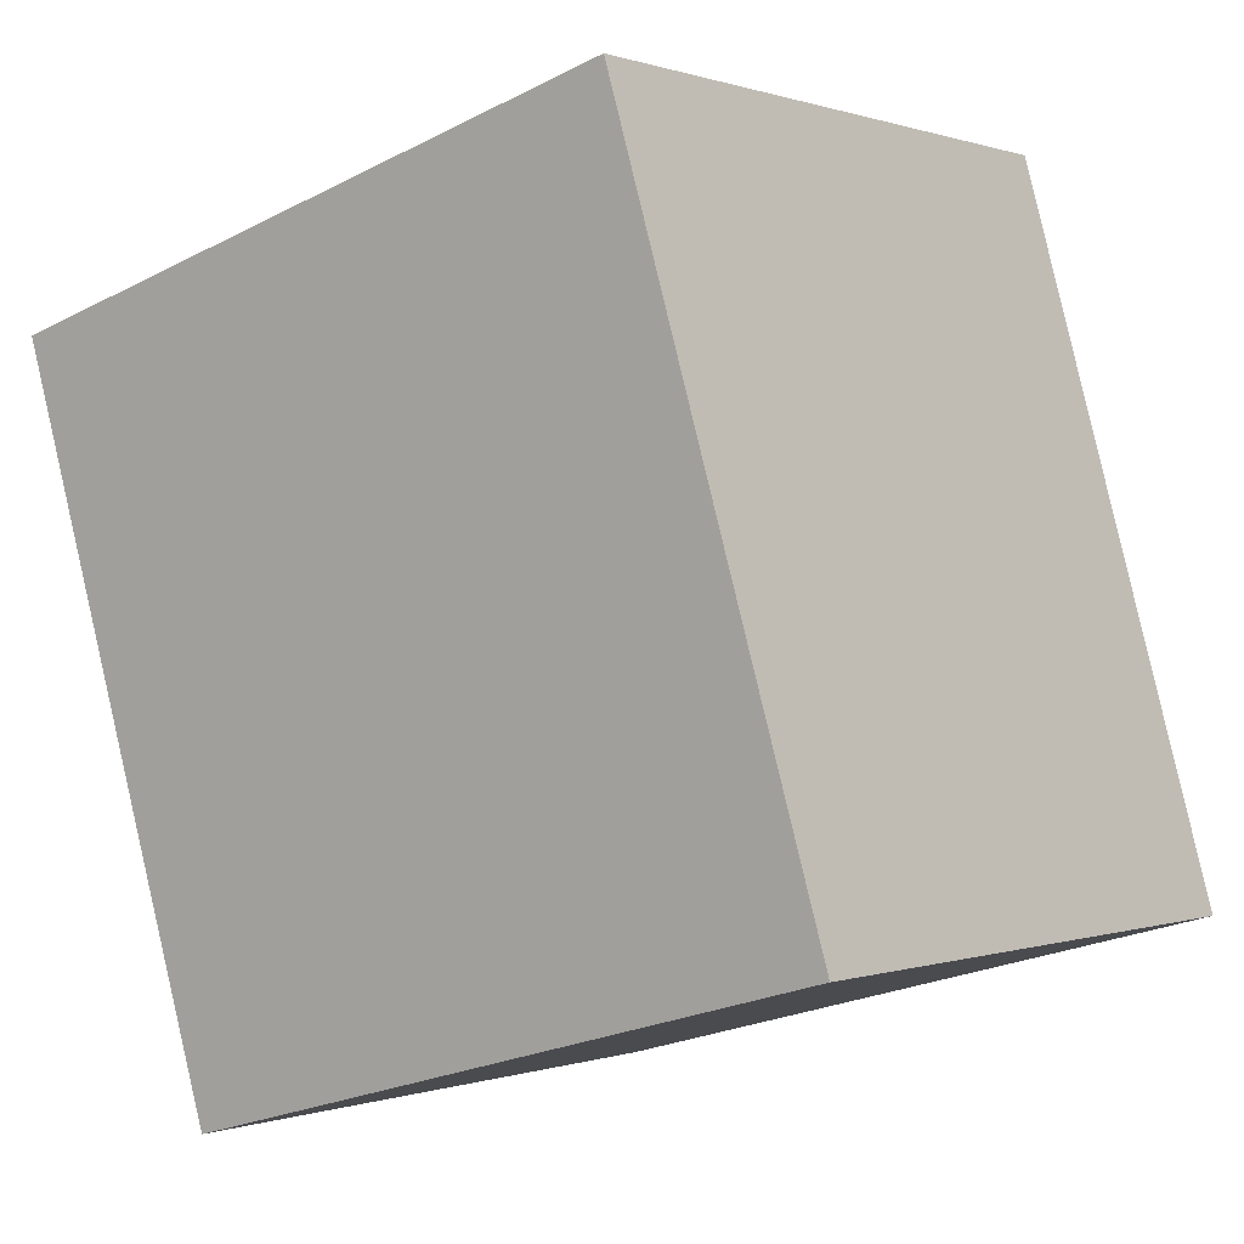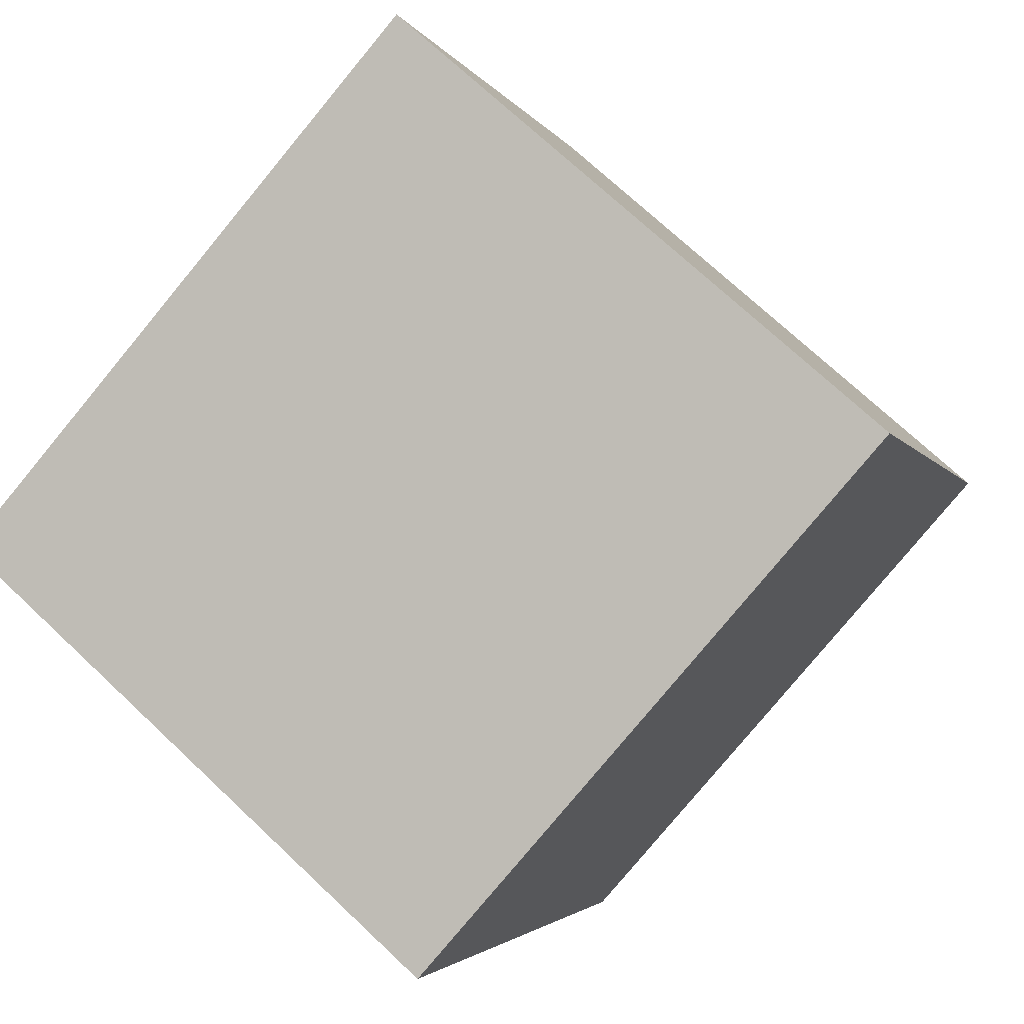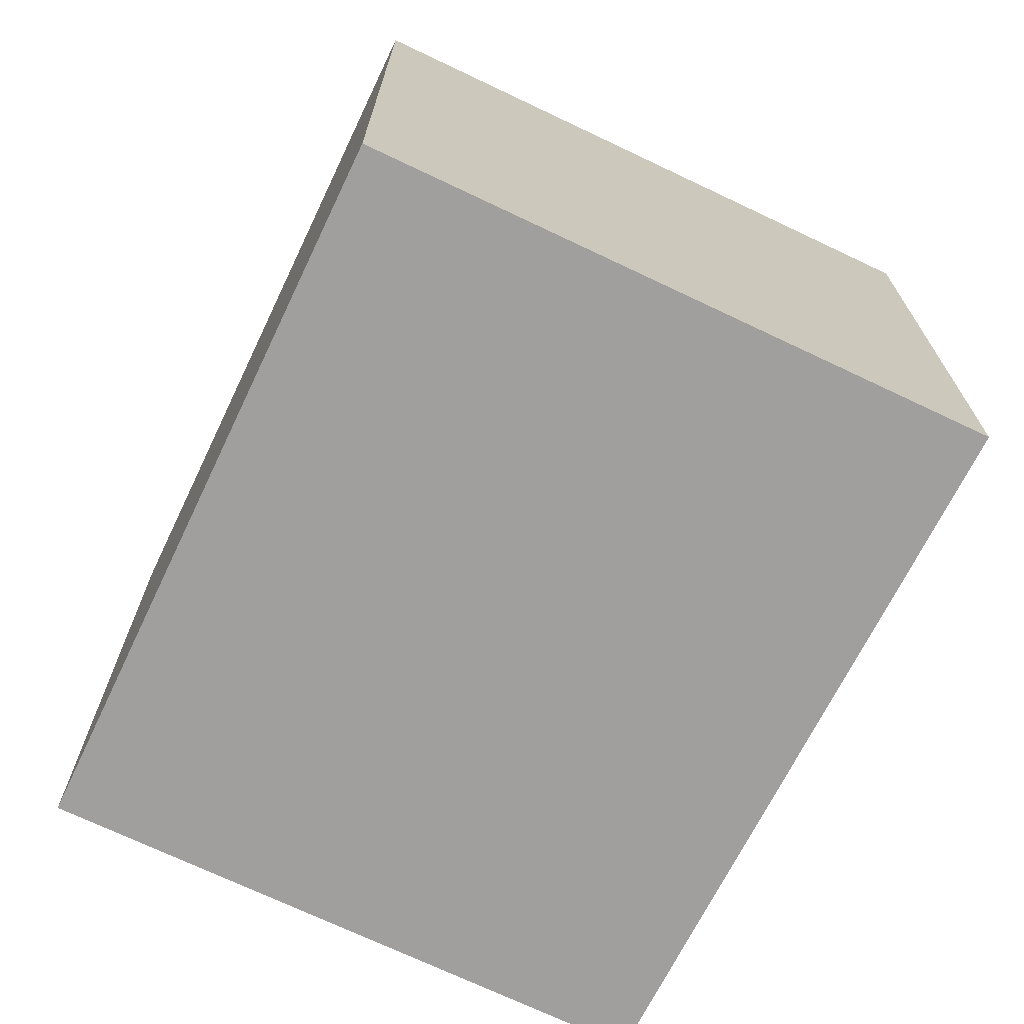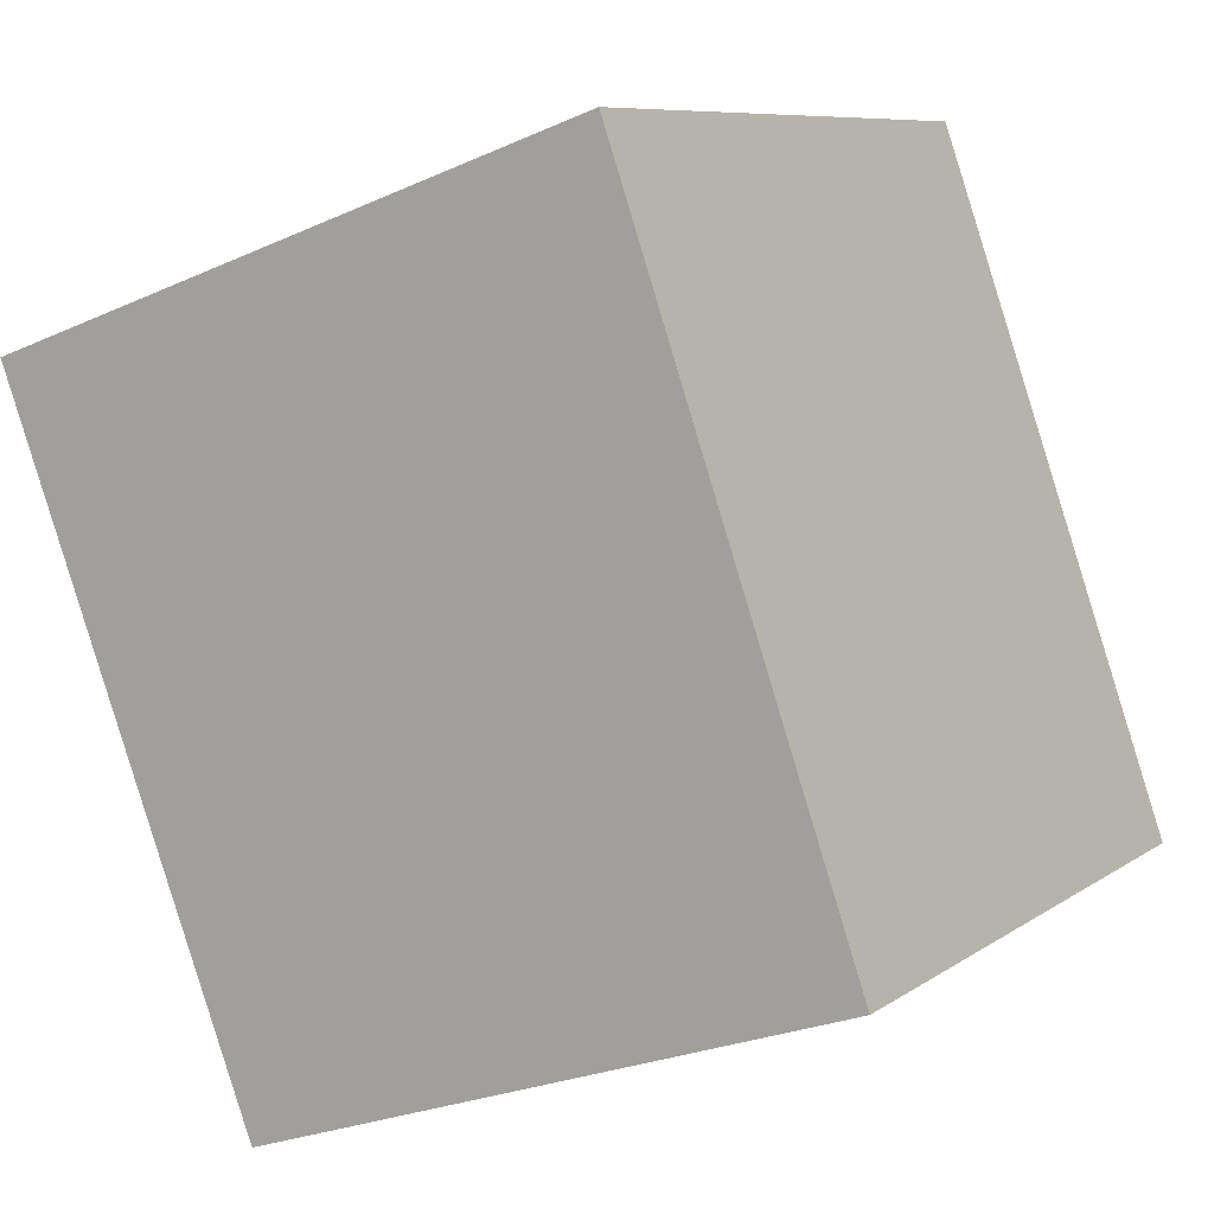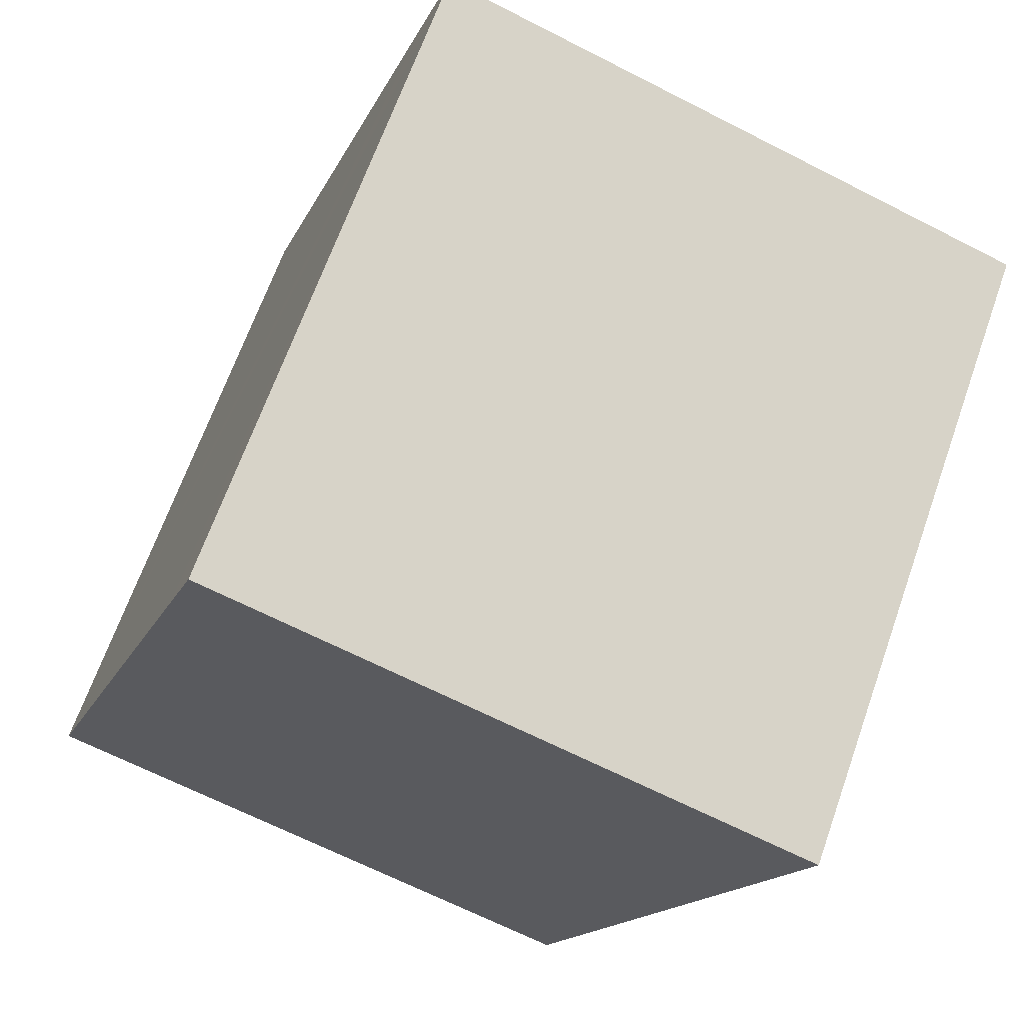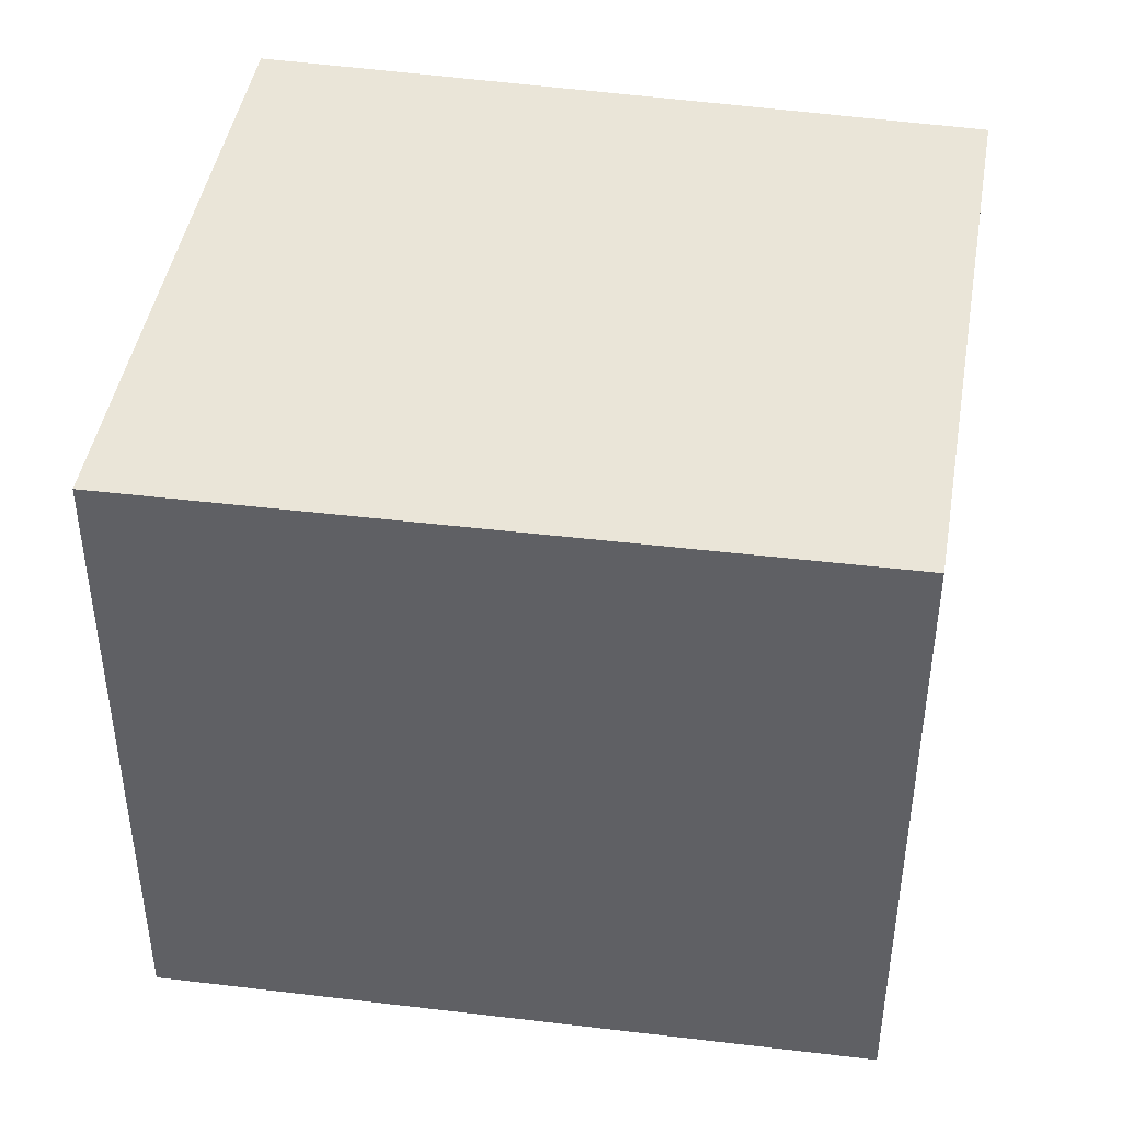
<metadata>
{"format":"obj","ext":"obj","renderer":"f3d","projection":"perspective","resolution":1024,"background":"white","views":[{"elev":-24.3,"azim":130.1,"up":"+Z"},{"elev":-79.4,"azim":-39.6,"up":"+Z"},{"elev":-71.5,"azim":-6.3,"up":"+Y"},{"elev":8.3,"azim":-150.4,"up":"+Z"},{"elev":66.7,"azim":19.5,"up":"+Z"},{"elev":44.5,"azim":118.8,"up":"+Y"}]}
</metadata>
<code>
v  3.611 2.884 2.034
v  0.892 2.884 2.574
v  1.017 2.884 2.933
v  0.173 2.884 0.499
v  2.505 2.884 -0.869
v  0 2.884 1.766e-16
v  0 0 0
v  0.173 -3.055e-17 0.499
v  0.892 -1.576e-16 2.574
v  1.017 -1.796e-16 2.933
v  3.611 -1.245e-16 2.034
v  2.505 5.321e-17 -0.869
g defaultobject
f 1 2 3
f 2 1 4
f 4 1 5
f 4 5 6
f 7 4 6
f 4 7 2
f 2 7 3
f 3 7 8
f 3 8 9
f 3 9 10
f 10 1 3
f 1 10 11
f 11 5 1
f 5 11 12
f 12 6 5
f 6 12 7
f 9 11 10
f 11 9 8
f 11 8 7
f 11 7 12

</code>
